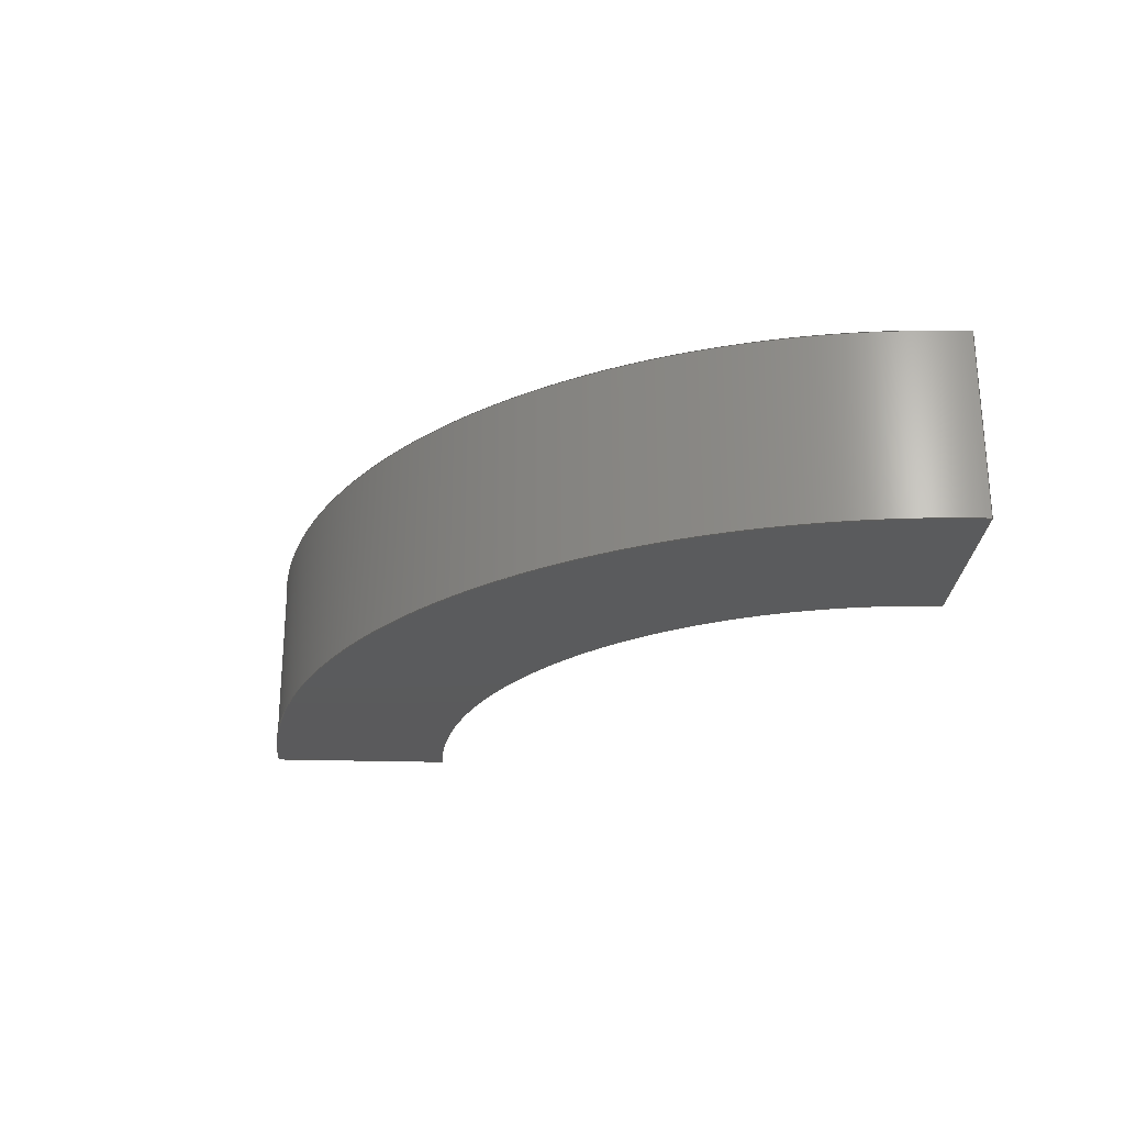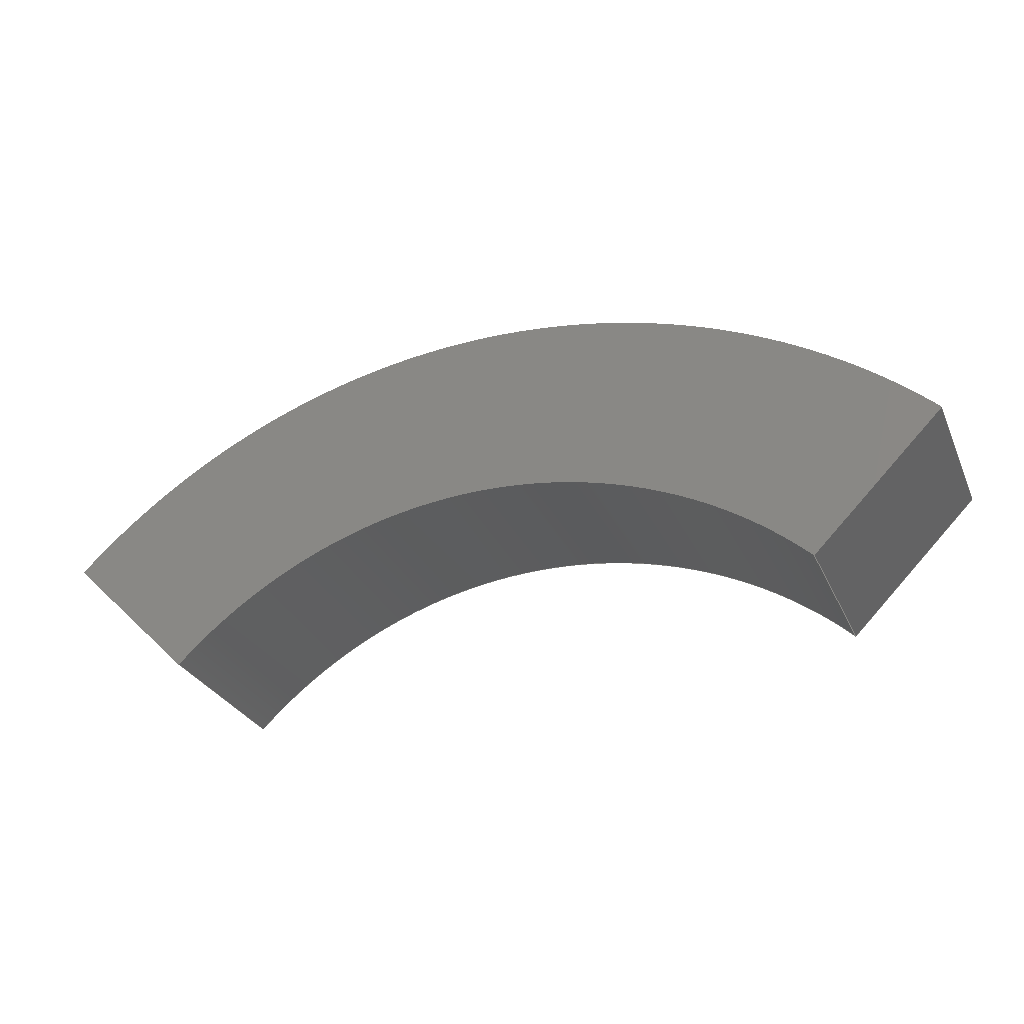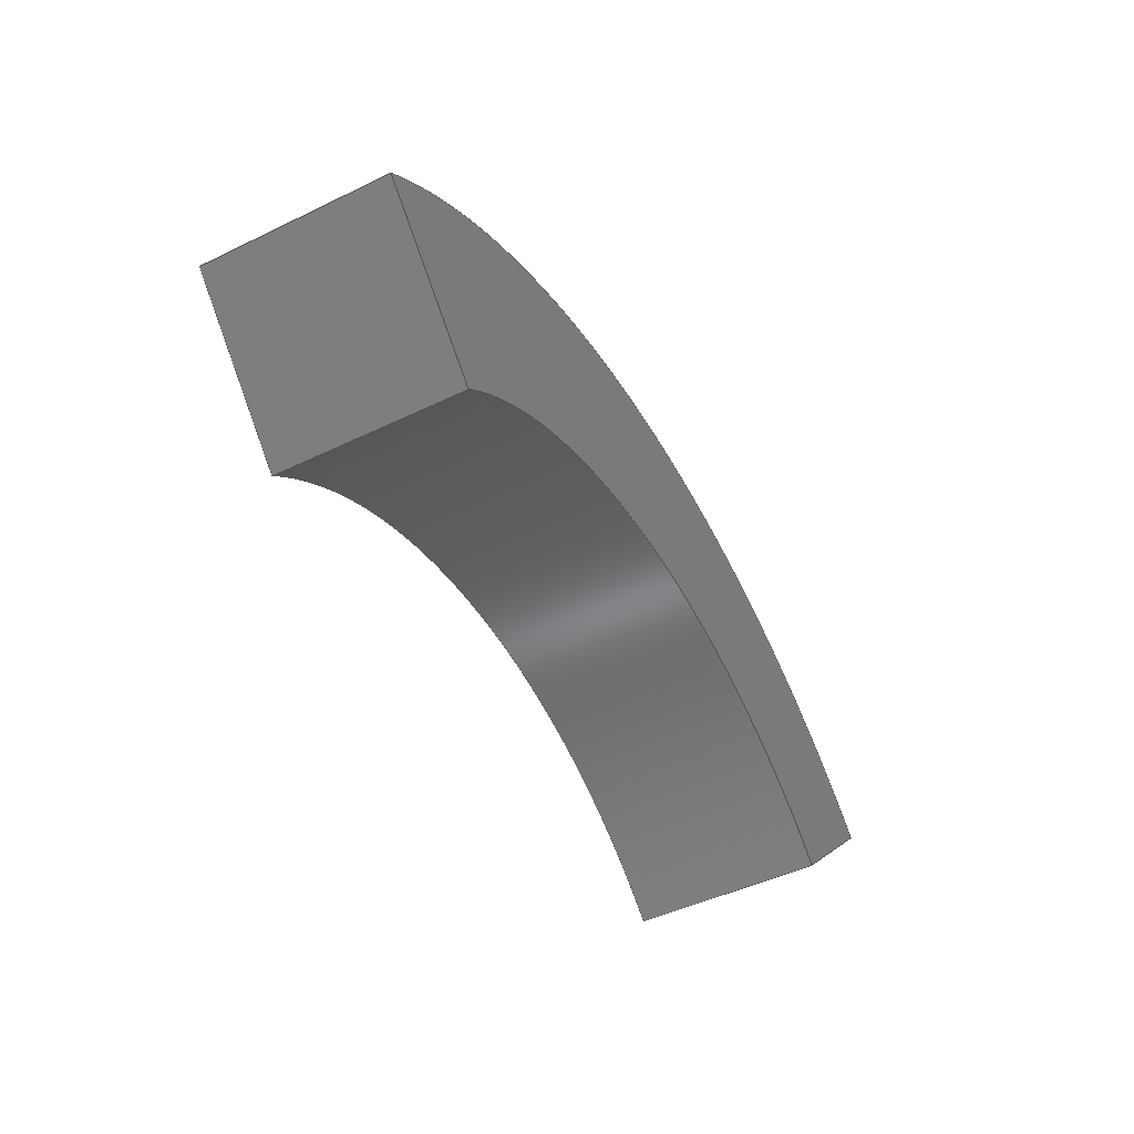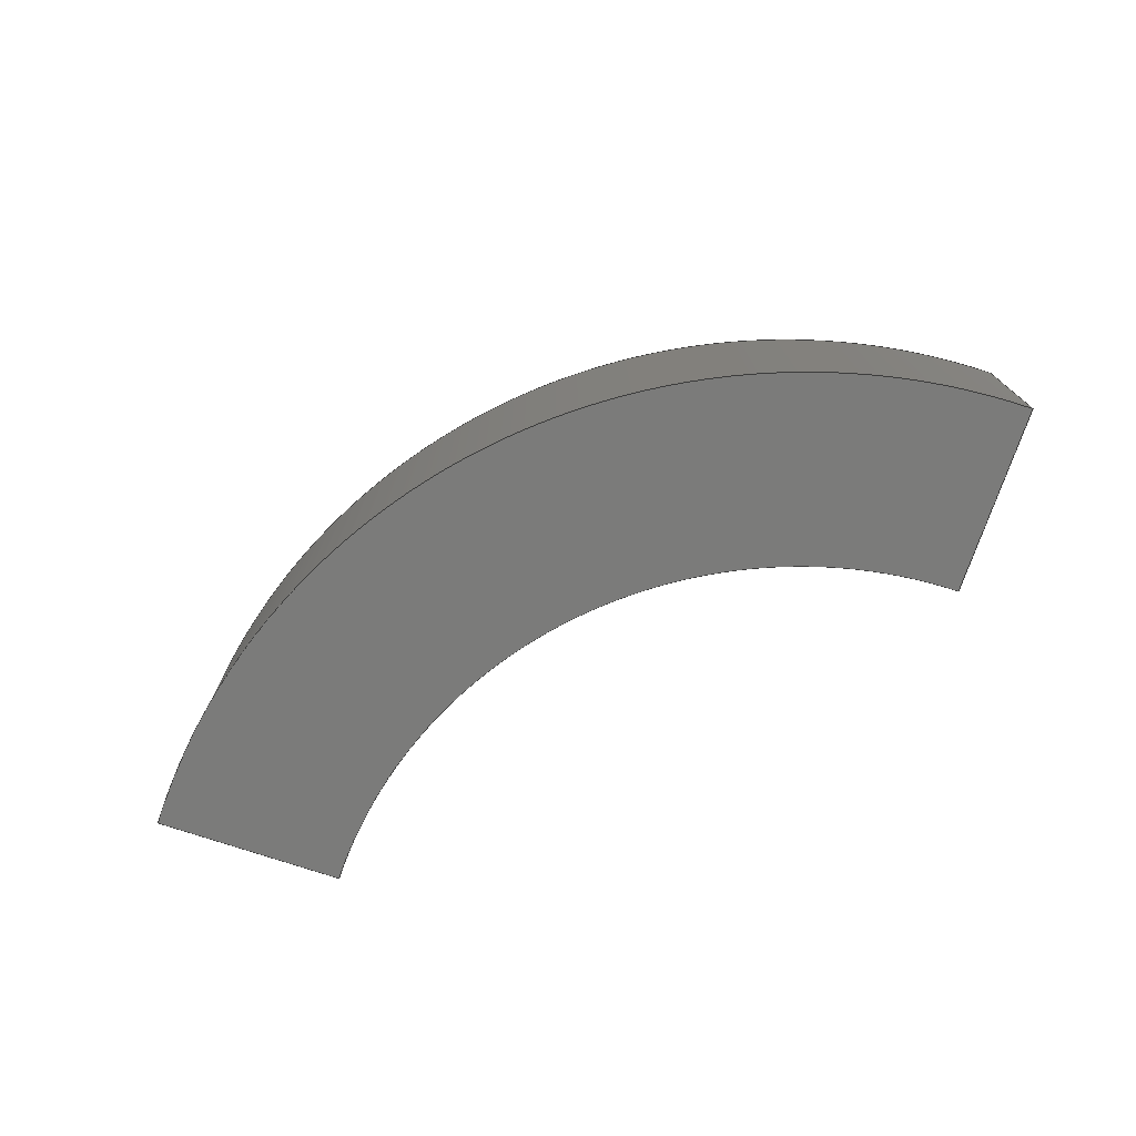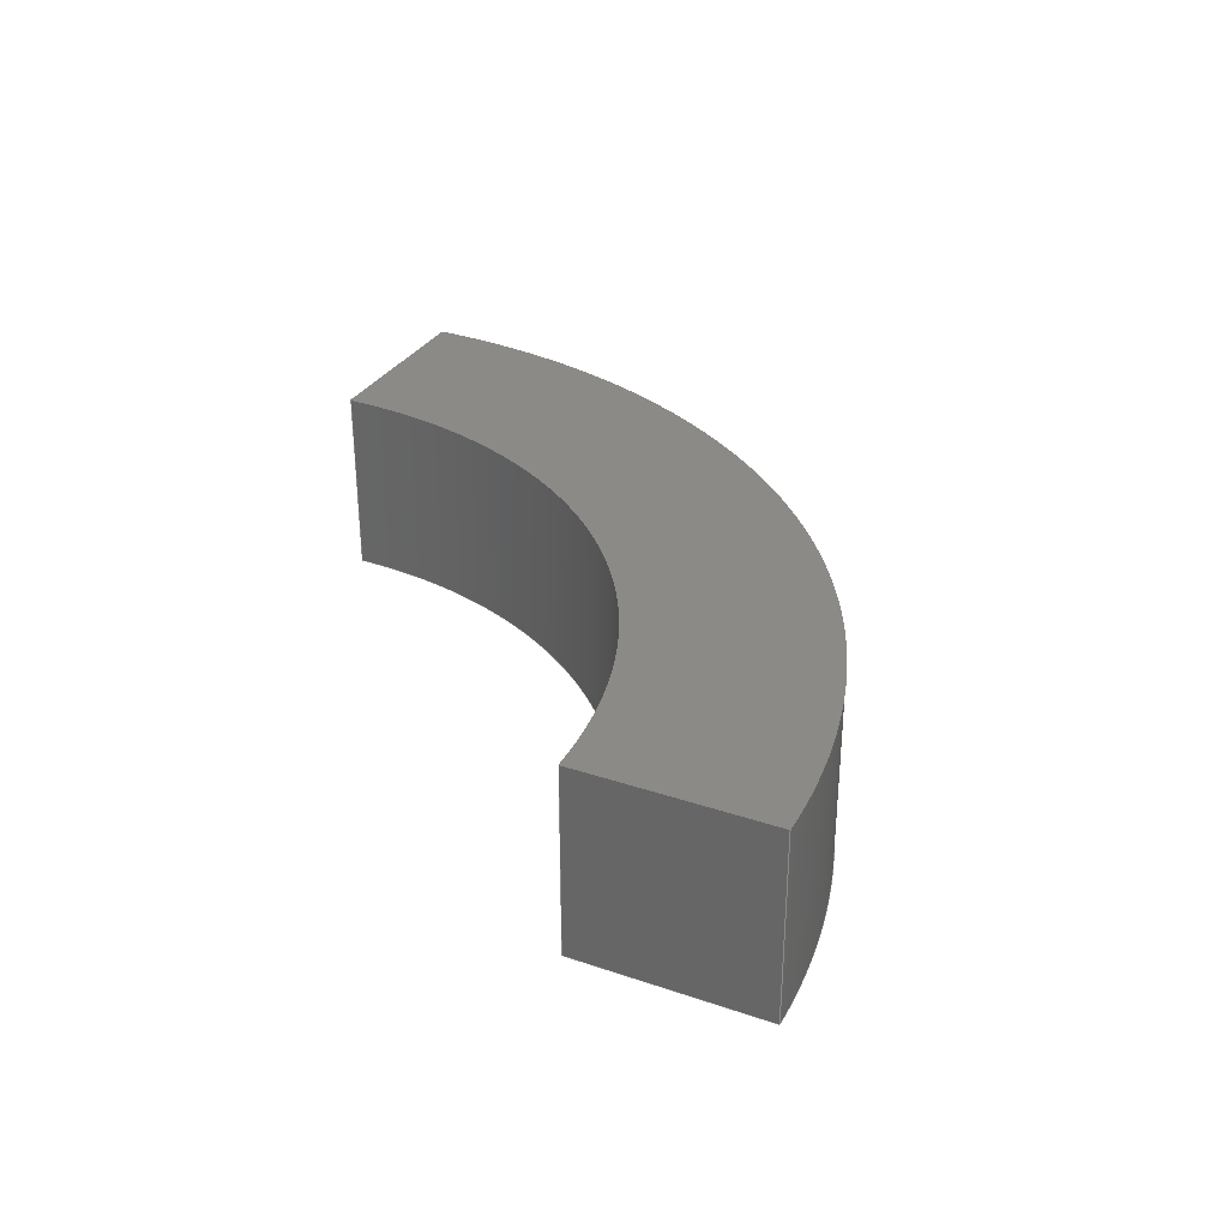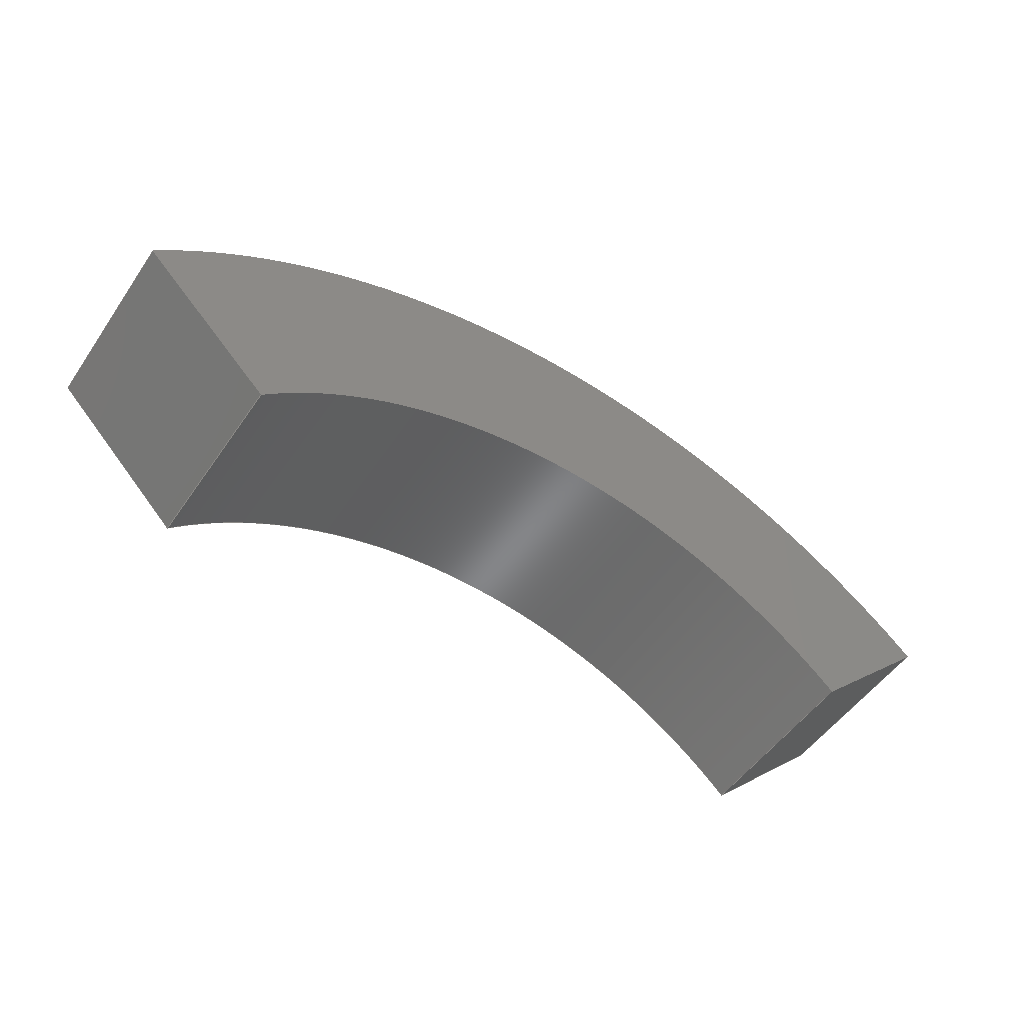
<metadata>
{"format":"step","ext":"stp","renderer":"f3d","projection":"perspective","resolution":1024,"background":"white","views":[{"elev":-24.8,"azim":-137.8,"up":"+Z"},{"elev":-29.4,"azim":21.1,"up":"+Y"},{"elev":-47.6,"azim":118.5,"up":"+Y"},{"elev":-74.2,"azim":-153.6,"up":"+Z"},{"elev":31.4,"azim":70.5,"up":"+Z"},{"elev":-51.9,"azim":-33.6,"up":"+Y"}]}
</metadata>
<code>
ISO-10303-21;
DATA;
#1=MECHANICAL_DESIGN_GEOMETRIC_PRESENTATION_REPRESENTATION('',(#4),#184);
#2=SHAPE_REPRESENTATION_RELATIONSHIP('SRR','None',#191,#3);
#3=ADVANCED_BREP_SHAPE_REPRESENTATION('',(#5),#183);
#4=STYLED_ITEM('',(#200),#5);
#5=MANIFOLD_SOLID_BREP('\X2\30BD30EA30C330C9\X0\1',#94);
#6=CYLINDRICAL_SURFACE('',#118,7625);
#7=CYLINDRICAL_SURFACE('',#121,1.062e+04);
#8=CIRCLE('',#116,7625);
#9=CIRCLE('',#117,1.062e+04);
#10=CIRCLE('',#119,7625);
#11=CIRCLE('',#122,1.062e+04);
#12=FACE_OUTER_BOUND('',#18,.T.);
#13=FACE_OUTER_BOUND('',#19,.T.);
#14=FACE_OUTER_BOUND('',#20,.T.);
#15=FACE_OUTER_BOUND('',#21,.T.);
#16=FACE_OUTER_BOUND('',#22,.T.);
#17=FACE_OUTER_BOUND('',#23,.T.);
#18=EDGE_LOOP('',(#60,#61,#62,#63));
#19=EDGE_LOOP('',(#64,#65,#66,#67));
#20=EDGE_LOOP('',(#68,#69,#70,#71));
#21=EDGE_LOOP('',(#72,#73,#74,#75));
#22=EDGE_LOOP('',(#76,#77,#78,#79));
#23=EDGE_LOOP('',(#80,#81,#82,#83));
#24=LINE('',#158,#32);
#25=LINE('',#160,#33);
#26=LINE('',#162,#34);
#27=LINE('',#163,#35);
#28=LINE('',#168,#36);
#29=LINE('',#173,#37);
#30=LINE('',#176,#38);
#31=LINE('',#177,#39);
#32=VECTOR('',#128,10);
#33=VECTOR('',#129,10);
#34=VECTOR('',#130,10);
#35=VECTOR('',#131,10);
#36=VECTOR('',#136,10);
#37=VECTOR('',#143,10);
#38=VECTOR('',#146,10);
#39=VECTOR('',#147,10);
#40=VERTEX_POINT('',#156);
#41=VERTEX_POINT('',#157);
#42=VERTEX_POINT('',#159);
#43=VERTEX_POINT('',#161);
#44=VERTEX_POINT('',#165);
#45=VERTEX_POINT('',#167);
#46=VERTEX_POINT('',#171);
#47=VERTEX_POINT('',#175);
#48=EDGE_CURVE('',#40,#41,#24,.T.);
#49=EDGE_CURVE('',#42,#41,#25,.T.);
#50=EDGE_CURVE('',#43,#42,#26,.T.);
#51=EDGE_CURVE('',#40,#43,#27,.T.);
#52=EDGE_CURVE('',#43,#44,#8,.T.);
#53=EDGE_CURVE('',#44,#45,#28,.T.);
#54=EDGE_CURVE('',#45,#40,#9,.T.);
#55=EDGE_CURVE('',#46,#42,#10,.T.);
#56=EDGE_CURVE('',#44,#46,#29,.T.);
#57=EDGE_CURVE('',#47,#46,#30,.T.);
#58=EDGE_CURVE('',#45,#47,#31,.T.);
#59=EDGE_CURVE('',#41,#47,#11,.T.);
#60=ORIENTED_EDGE('',*,*,#48,.T.);
#61=ORIENTED_EDGE('',*,*,#49,.F.);
#62=ORIENTED_EDGE('',*,*,#50,.F.);
#63=ORIENTED_EDGE('',*,*,#51,.F.);
#64=ORIENTED_EDGE('',*,*,#52,.T.);
#65=ORIENTED_EDGE('',*,*,#53,.T.);
#66=ORIENTED_EDGE('',*,*,#54,.T.);
#67=ORIENTED_EDGE('',*,*,#51,.T.);
#68=ORIENTED_EDGE('',*,*,#55,.F.);
#69=ORIENTED_EDGE('',*,*,#56,.F.);
#70=ORIENTED_EDGE('',*,*,#52,.F.);
#71=ORIENTED_EDGE('',*,*,#50,.T.);
#72=ORIENTED_EDGE('',*,*,#56,.T.);
#73=ORIENTED_EDGE('',*,*,#57,.F.);
#74=ORIENTED_EDGE('',*,*,#58,.F.);
#75=ORIENTED_EDGE('',*,*,#53,.F.);
#76=ORIENTED_EDGE('',*,*,#58,.T.);
#77=ORIENTED_EDGE('',*,*,#59,.F.);
#78=ORIENTED_EDGE('',*,*,#48,.F.);
#79=ORIENTED_EDGE('',*,*,#54,.F.);
#80=ORIENTED_EDGE('',*,*,#59,.T.);
#81=ORIENTED_EDGE('',*,*,#57,.T.);
#82=ORIENTED_EDGE('',*,*,#55,.T.);
#83=ORIENTED_EDGE('',*,*,#49,.T.);
#84=PLANE('',#114);
#85=PLANE('',#115);
#86=PLANE('',#120);
#87=PLANE('',#123);
#88=ADVANCED_FACE('',(#12),#84,.T.);
#89=ADVANCED_FACE('',(#13),#85,.F.);
#90=ADVANCED_FACE('',(#14),#6,.F.);
#91=ADVANCED_FACE('',(#15),#86,.T.);
#92=ADVANCED_FACE('',(#16),#7,.T.);
#93=ADVANCED_FACE('',(#17),#87,.T.);
#94=CLOSED_SHELL('',(#88,#89,#90,#91,#92,#93));
#95=DERIVED_UNIT_ELEMENT(#97,1);
#96=DERIVED_UNIT_ELEMENT(#186,3);
#97=(
MASS_UNIT()
NAMED_UNIT(*)
SI_UNIT($,.GRAM.)
);
#98=DERIVED_UNIT((#95,#96));
#99=MEASURE_REPRESENTATION_ITEM('density measure',
POSITIVE_RATIO_MEASURE(1),#98);
#100=PROPERTY_DEFINITION_REPRESENTATION(#105,#102);
#101=PROPERTY_DEFINITION_REPRESENTATION(#106,#103);
#102=REPRESENTATION('material name',(#104),#183);
#103=REPRESENTATION('density',(#99),#183);
#104=DESCRIPTIVE_REPRESENTATION_ITEM('\X2\infC\X0\','\X2\infC\X0\');
#105=PROPERTY_DEFINITION('material property','material name',#193);
#106=PROPERTY_DEFINITION('material property','density of part',#193);
#107=DATE_TIME_ROLE('creation_date');
#108=APPLIED_DATE_AND_TIME_ASSIGNMENT(#109,#107,(#193));
#109=DATE_AND_TIME(#110,#111);
#110=CALENDAR_DATE(2018,6,3);
#111=LOCAL_TIME(7,32,42,#112);
#112=COORDINATED_UNIVERSAL_TIME_OFFSET(0,0,.BEHIND.);
#113=AXIS2_PLACEMENT_3D('placement',#154,#124,#125);
#114=AXIS2_PLACEMENT_3D('',#155,#126,#127);
#115=AXIS2_PLACEMENT_3D('',#164,#132,#133);
#116=AXIS2_PLACEMENT_3D('',#166,#134,#135);
#117=AXIS2_PLACEMENT_3D('',#169,#137,#138);
#118=AXIS2_PLACEMENT_3D('',#170,#139,#140);
#119=AXIS2_PLACEMENT_3D('',#172,#141,#142);
#120=AXIS2_PLACEMENT_3D('',#174,#144,#145);
#121=AXIS2_PLACEMENT_3D('',#178,#148,#149);
#122=AXIS2_PLACEMENT_3D('',#179,#150,#151);
#123=AXIS2_PLACEMENT_3D('',#180,#152,#153);
#124=DIRECTION('axis',(0,0,1));
#125=DIRECTION('refdir',(1,0,0));
#126=DIRECTION('center_axis',(0.7071,-0.7071,0));
#127=DIRECTION('ref_axis',(0.7071,0.7071,0));
#128=DIRECTION('',(0,0,1));
#129=DIRECTION('',(0.7071,0.7071,0));
#130=DIRECTION('',(0,0,1));
#131=DIRECTION('',(-0.7071,-0.7071,0));
#132=DIRECTION('center_axis',(0,0,1));
#133=DIRECTION('ref_axis',(1,0,0));
#134=DIRECTION('center_axis',(0,0,1));
#135=DIRECTION('ref_axis',(-0.7071,-0.7071,0));
#136=DIRECTION('',(-0.7071,0.7071,0));
#137=DIRECTION('center_axis',(0,0,-1));
#138=DIRECTION('ref_axis',(0.7071,0.7071,0));
#139=DIRECTION('center_axis',(0,0,1));
#140=DIRECTION('ref_axis',(-0.7071,-0.7071,0));
#141=DIRECTION('center_axis',(0,0,-1));
#142=DIRECTION('ref_axis',(-0.7071,-0.7071,0));
#143=DIRECTION('',(0,0,1));
#144=DIRECTION('center_axis',(-0.7071,-0.7071,0));
#145=DIRECTION('ref_axis',(0.7071,-0.7071,0));
#146=DIRECTION('',(0.7071,-0.7071,0));
#147=DIRECTION('',(0,0,1));
#148=DIRECTION('center_axis',(0,0,1));
#149=DIRECTION('ref_axis',(0.7071,0.7071,0));
#150=DIRECTION('center_axis',(0,0,1));
#151=DIRECTION('ref_axis',(0.7071,0.7071,0));
#152=DIRECTION('center_axis',(0,0,1));
#153=DIRECTION('ref_axis',(1,0,0));
#154=CARTESIAN_POINT('',(0,0,0));
#155=CARTESIAN_POINT('Origin',(5392,-3733,0));
#156=CARTESIAN_POINT('',(7513,-1612,-685));
#157=CARTESIAN_POINT('',(7513,-1612,2315));
#158=CARTESIAN_POINT('',(7513,-1612,0));
#159=CARTESIAN_POINT('',(5392,-3733,2315));
#160=CARTESIAN_POINT('',(5392,-3733,2315));
#161=CARTESIAN_POINT('',(5392,-3733,-685));
#162=CARTESIAN_POINT('',(5392,-3733,0));
#163=CARTESIAN_POINT('',(5392,-3733,-685));
#164=CARTESIAN_POINT('Origin',(-3399,-920,-685));
#165=CARTESIAN_POINT('',(-5392,-3733,-685));
#166=CARTESIAN_POINT('Origin',(1.139e-12,-9125,-685));
#167=CARTESIAN_POINT('',(-7513,-1612,-685));
#168=CARTESIAN_POINT('',(-7513,-1612,-685));
#169=CARTESIAN_POINT('Origin',(1.139e-12,-9125,-685));
#170=CARTESIAN_POINT('Origin',(1.139e-12,-9125,0));
#171=CARTESIAN_POINT('',(-5392,-3733,2315));
#172=CARTESIAN_POINT('Origin',(1.139e-12,-9125,2315));
#173=CARTESIAN_POINT('',(-5392,-3733,0));
#174=CARTESIAN_POINT('Origin',(-7513,-1612,0));
#175=CARTESIAN_POINT('',(-7513,-1612,2315));
#176=CARTESIAN_POINT('',(-7513,-1612,2315));
#177=CARTESIAN_POINT('',(-7513,-1612,0));
#178=CARTESIAN_POINT('Origin',(1.139e-12,-9125,0));
#179=CARTESIAN_POINT('Origin',(1.139e-12,-9125,2315));
#180=CARTESIAN_POINT('Origin',(-3399,-920,2315));
#181=UNCERTAINTY_MEASURE_WITH_UNIT(LENGTH_MEASURE(0.01),#185,
'DISTANCE_ACCURACY_VALUE',
'Maximum model space distance between geometric entities at asserted c
onnectivities');
#182=UNCERTAINTY_MEASURE_WITH_UNIT(LENGTH_MEASURE(0.01),#185,
'DISTANCE_ACCURACY_VALUE',
'Maximum model space distance between geometric entities at asserted c
onnectivities');
#183=(
GEOMETRIC_REPRESENTATION_CONTEXT(3)
GLOBAL_UNCERTAINTY_ASSIGNED_CONTEXT((#181))
GLOBAL_UNIT_ASSIGNED_CONTEXT((#185,#188,#187))
REPRESENTATION_CONTEXT('','3D')
);
#184=(
GEOMETRIC_REPRESENTATION_CONTEXT(3)
GLOBAL_UNCERTAINTY_ASSIGNED_CONTEXT((#182))
GLOBAL_UNIT_ASSIGNED_CONTEXT((#185,#188,#187))
REPRESENTATION_CONTEXT('','3D')
);
#185=(
LENGTH_UNIT()
NAMED_UNIT(*)
SI_UNIT(.MILLI.,.METRE.)
);
#186=(
LENGTH_UNIT()
NAMED_UNIT(*)
SI_UNIT(.CENTI.,.METRE.)
);
#187=(
NAMED_UNIT(*)
SI_UNIT($,.STERADIAN.)
SOLID_ANGLE_UNIT()
);
#188=(
NAMED_UNIT(*)
PLANE_ANGLE_UNIT()
SI_UNIT($,.RADIAN.)
);
#189=SHAPE_DEFINITION_REPRESENTATION(#190,#191);
#190=PRODUCT_DEFINITION_SHAPE('',$,#193);
#191=SHAPE_REPRESENTATION('',(#113),#183);
#192=PRODUCT_DEFINITION_CONTEXT('part definition',#197,'design');
#193=PRODUCT_DEFINITION('air_skidpad','air_skidpad',#194,#192);
#194=PRODUCT_DEFINITION_FORMATION('',$,#199);
#195=PRODUCT_RELATED_PRODUCT_CATEGORY('air_skidpad','air_skidpad',(#199));
#196=APPLICATION_PROTOCOL_DEFINITION('international standard',
'automotive_design',2009,#197);
#197=APPLICATION_CONTEXT(
'Core Data for Automotive Mechanical Design Process');
#198=PRODUCT_CONTEXT('part definition',#197,'mechanical');
#199=PRODUCT('air_skidpad','air_skidpad',$,(#198));
#200=PRESENTATION_STYLE_ASSIGNMENT((#201));
#201=SURFACE_STYLE_USAGE(.BOTH.,#202);
#202=SURFACE_SIDE_STYLE('',(#203));
#203=SURFACE_STYLE_FILL_AREA(#204);
#204=FILL_AREA_STYLE('',(#205));
#205=FILL_AREA_STYLE_COLOUR('',#206);
#206=COLOUR_RGB('',0.749,0.749,0.749);
ENDSEC;
END-ISO-10303-21;

</code>
